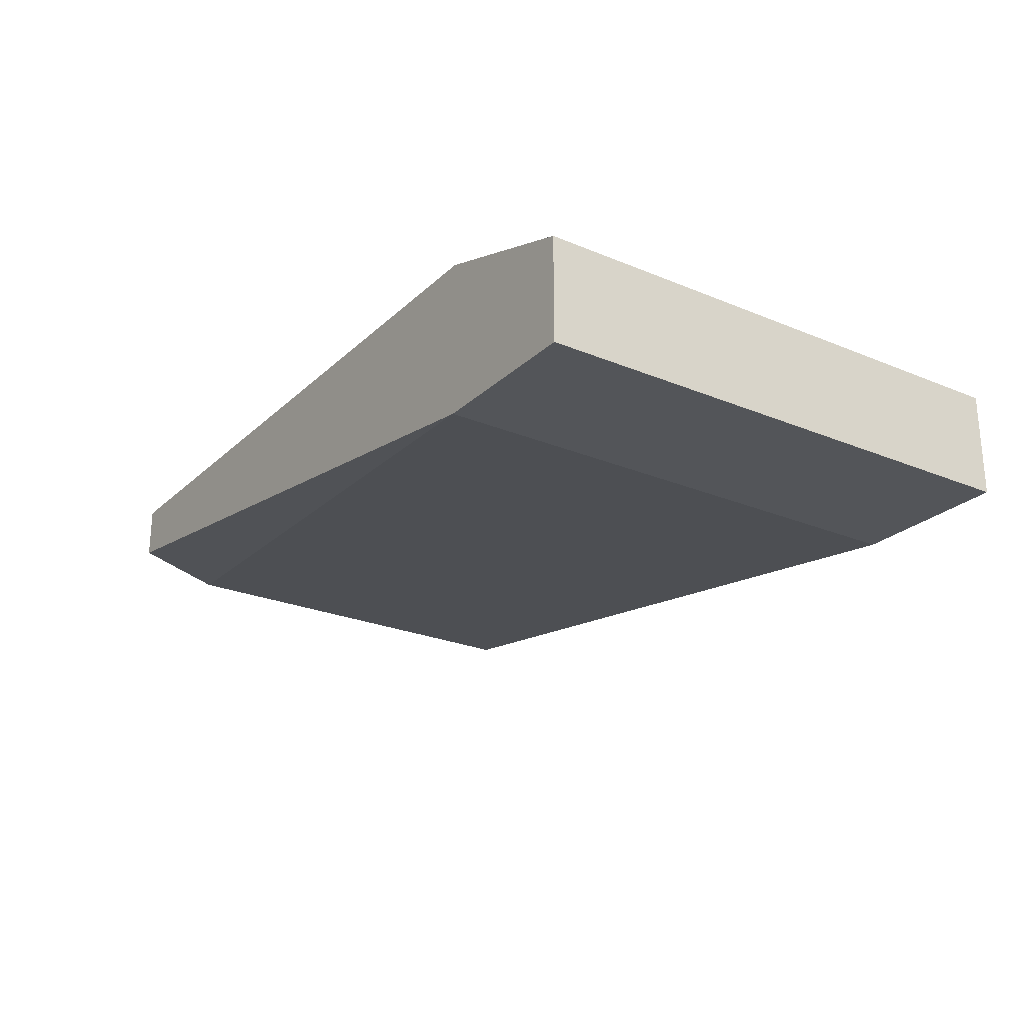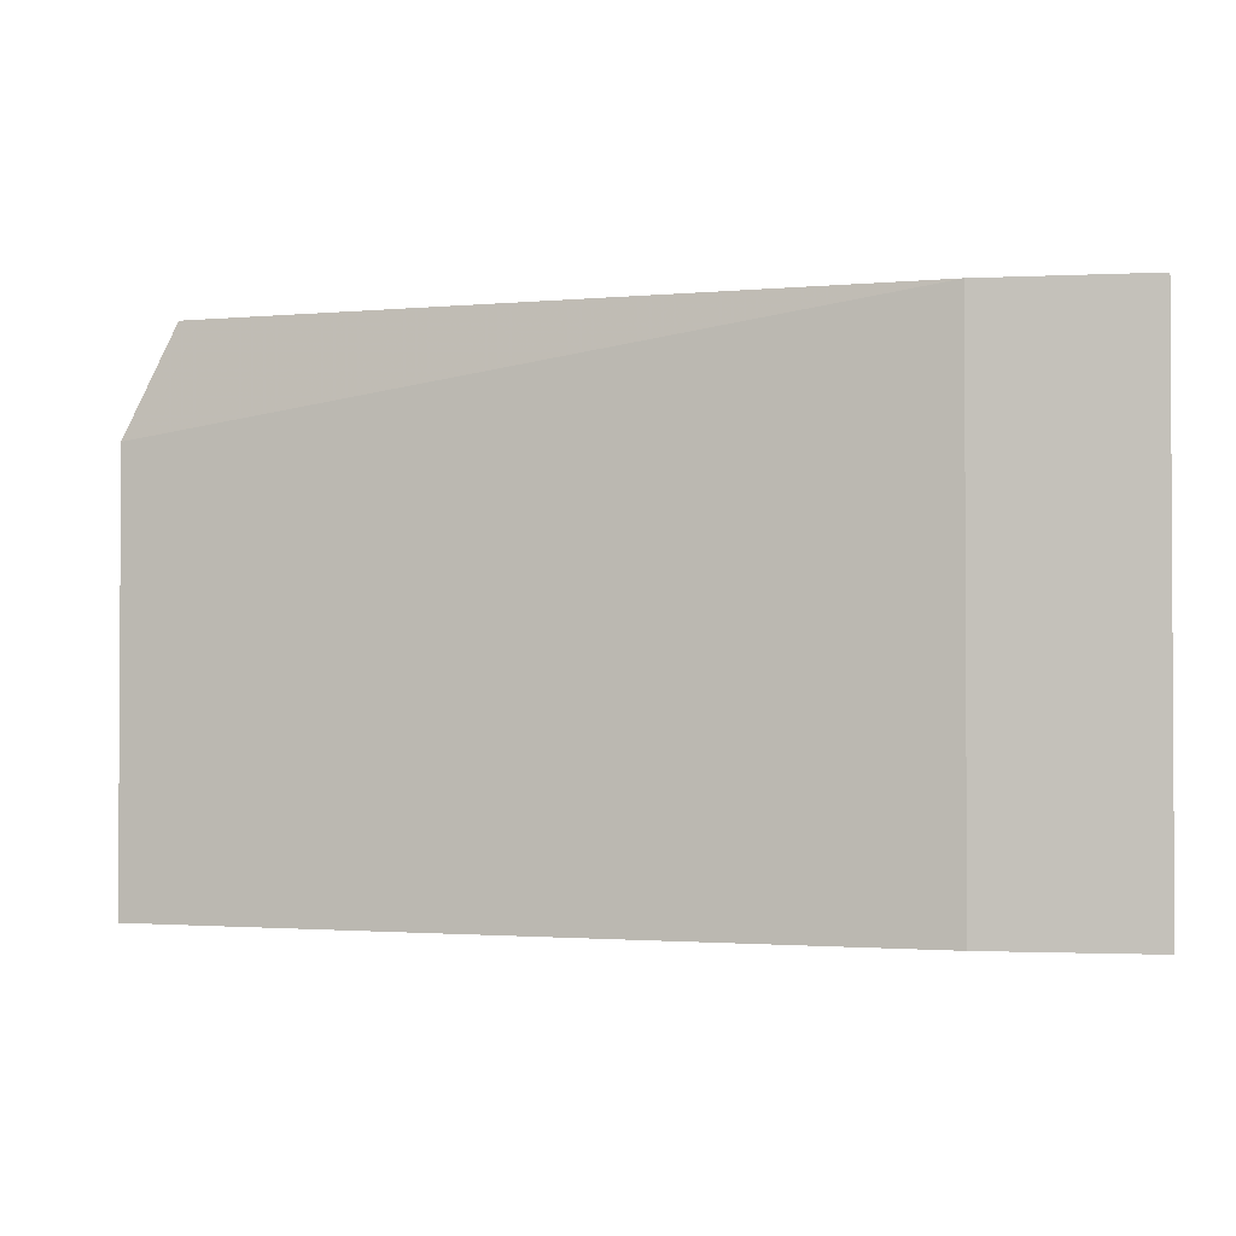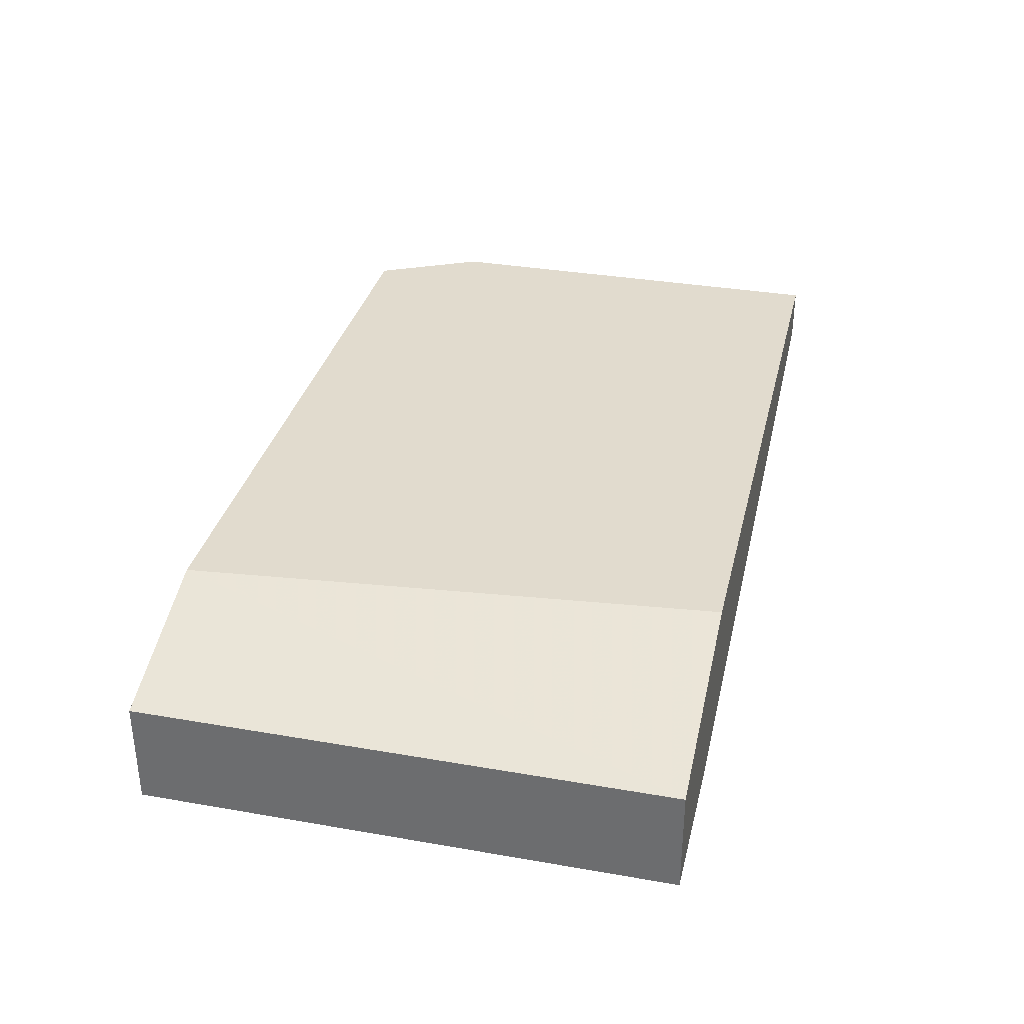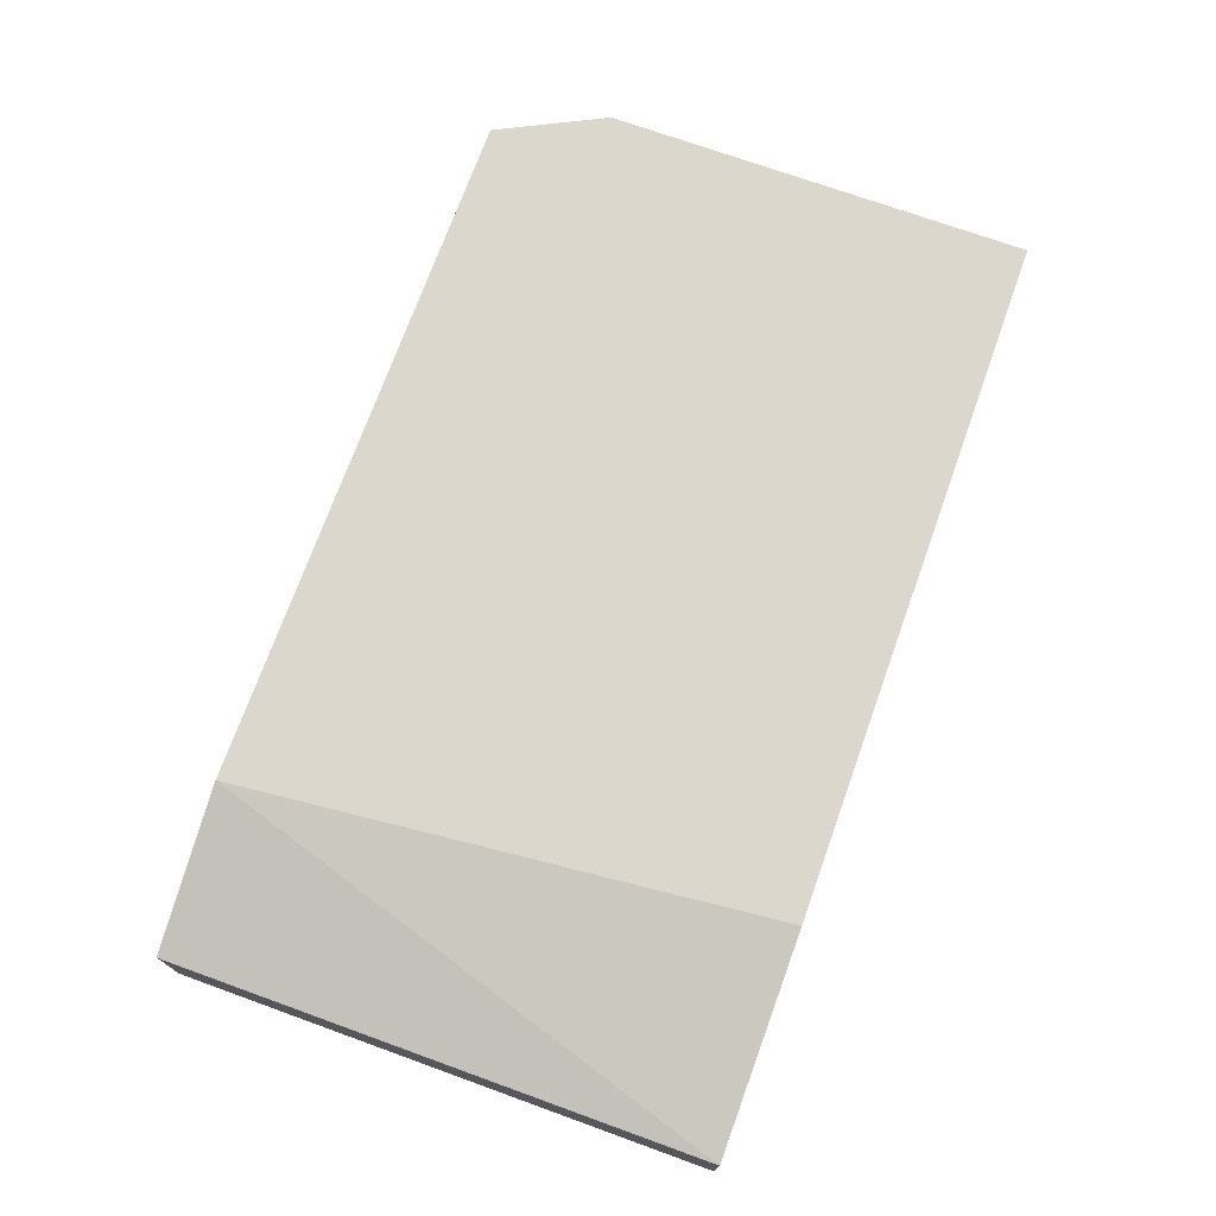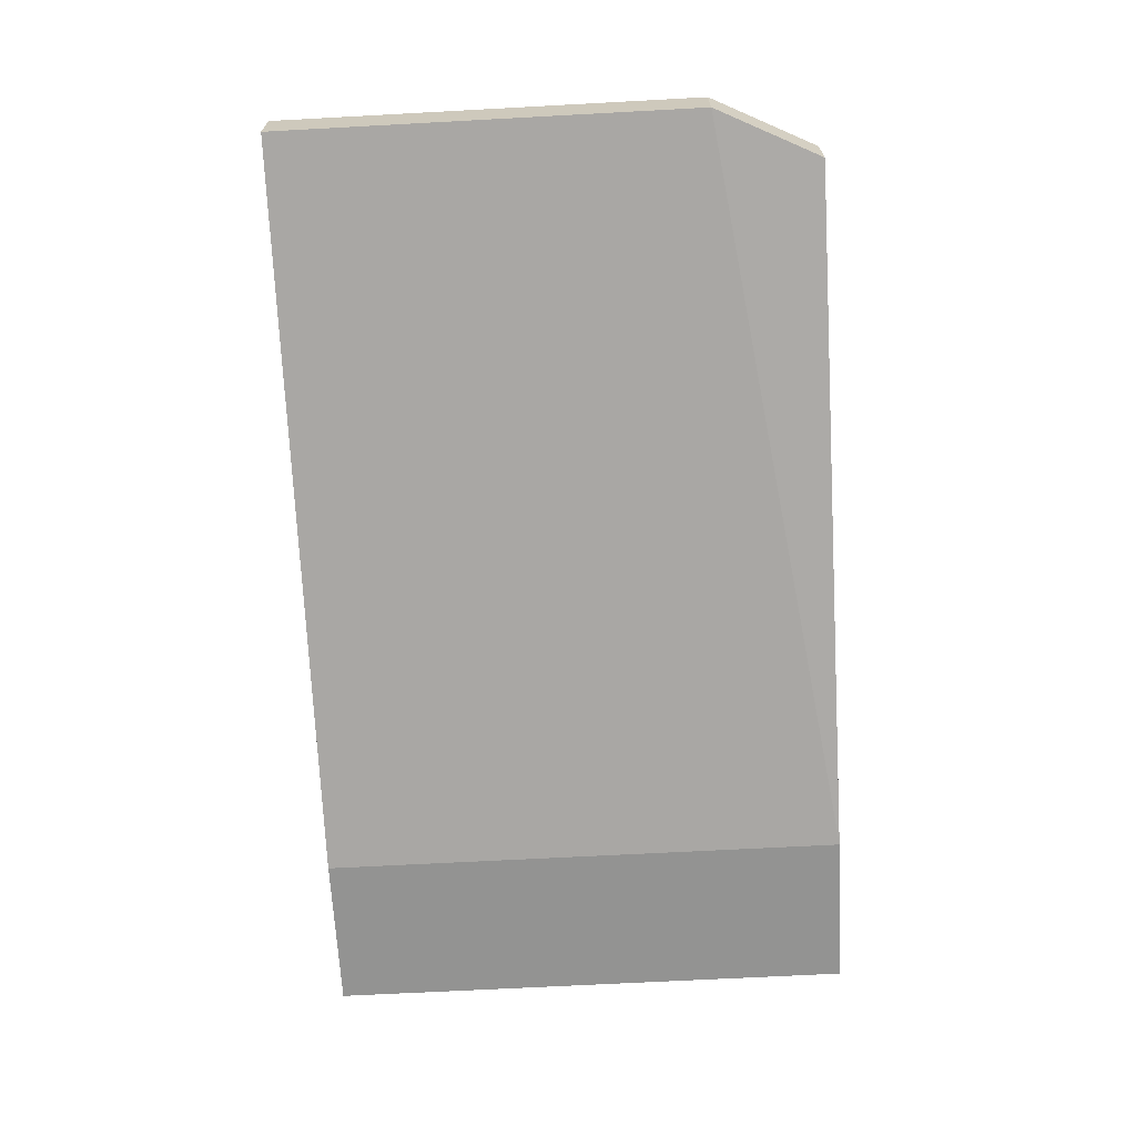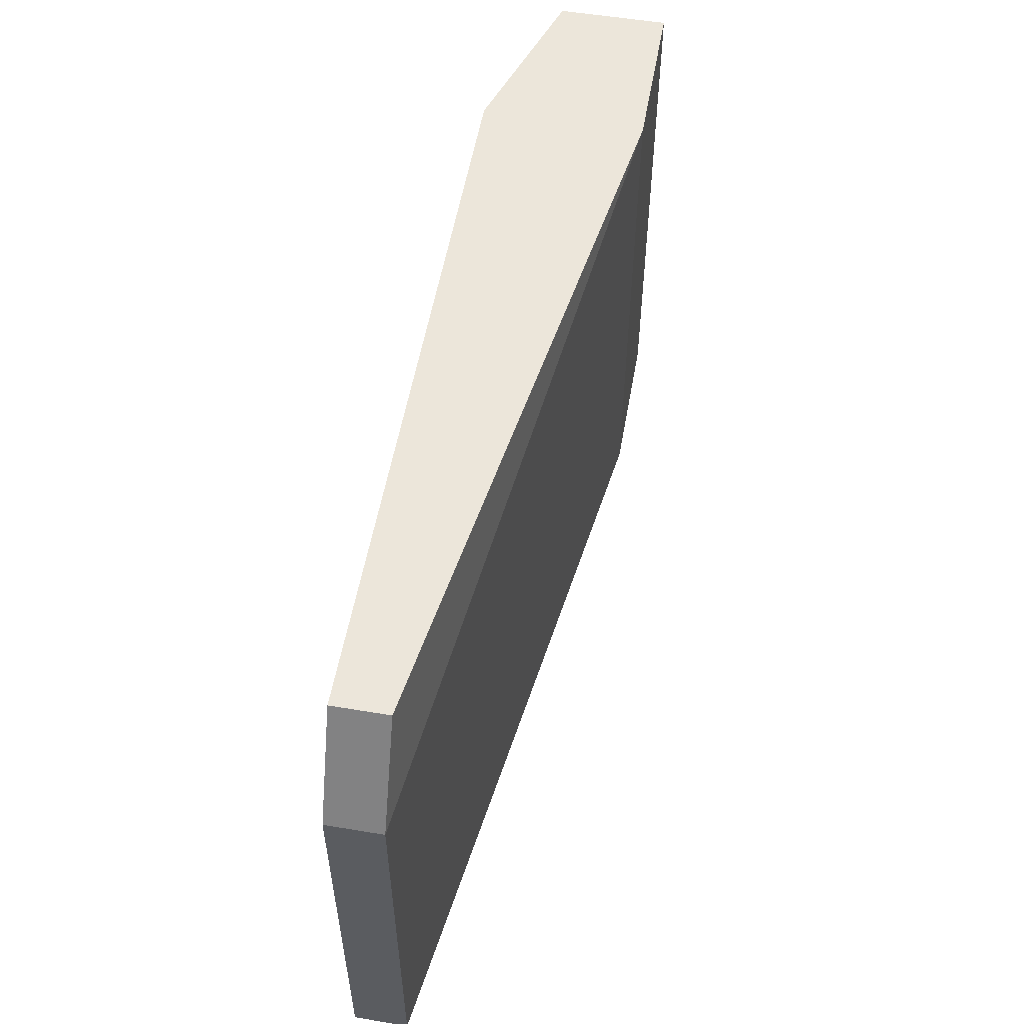
<metadata>
{"format":"obj","ext":"obj","renderer":"f3d","projection":"perspective","resolution":1024,"background":"white","views":[{"elev":-24.5,"azim":55.6,"up":"+Y"},{"elev":-1.7,"azim":9.8,"up":"+Z"},{"elev":33.8,"azim":103.3,"up":"+Y"},{"elev":72.8,"azim":109.8,"up":"+Y"},{"elev":-66.7,"azim":-86.9,"up":"+Y"},{"elev":54.6,"azim":-80.0,"up":"+Z"}]}
</metadata>
<code>
v 0.02022 0.009705 0.03808
v 0.02022 0.009705 0.02428
v 0.02022 0.01384 0.03808
v 0.02436 0.009705 0.03808
v 0.02436 0.009705 0.02428
v 0.02436 0.01246 0.03808
v 0.02436 0.01246 0.02428
v 0.000908 0.01246 0.03532
v 0.000908 0.01246 0.02428
v 0.000908 0.01384 0.03532
v 0.000908 0.01384 0.02428
v 0.002288 0.01246 0.03808
v 0.002288 0.01384 0.03808
v 0.01884 0.01384 0.02428
f 13 11 10
f 8 9 2
f 2 9 14
f 8 2 1
f 1 6 13
f 2 14 5
f 1 2 5
f 9 8 11
f 14 9 11
f 13 14 11
f 13 6 3
f 14 13 3
f 6 5 7
f 5 14 7
f 3 6 7
f 14 3 7
f 6 1 4
f 5 6 4
f 1 5 4
f 8 1 12
f 13 8 12
f 1 13 12
f 8 13 10
f 11 8 10

</code>
